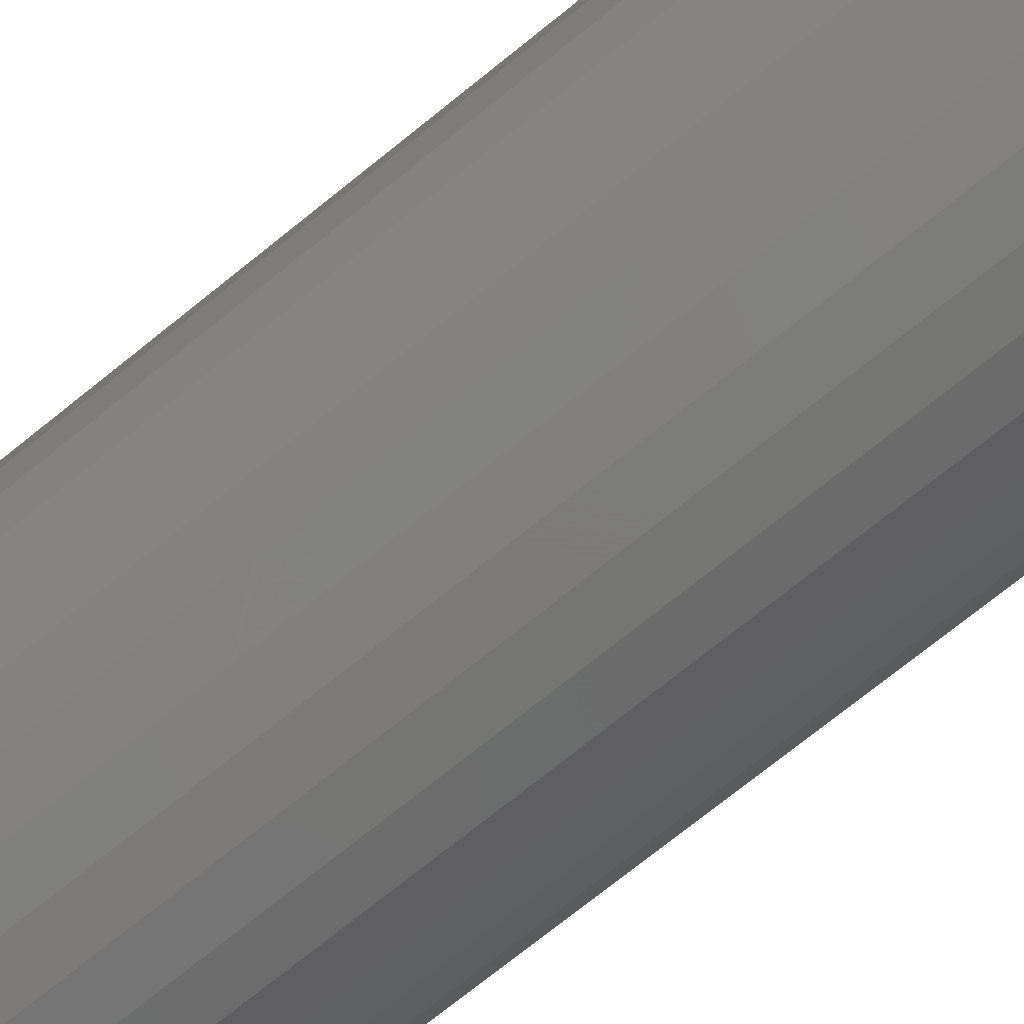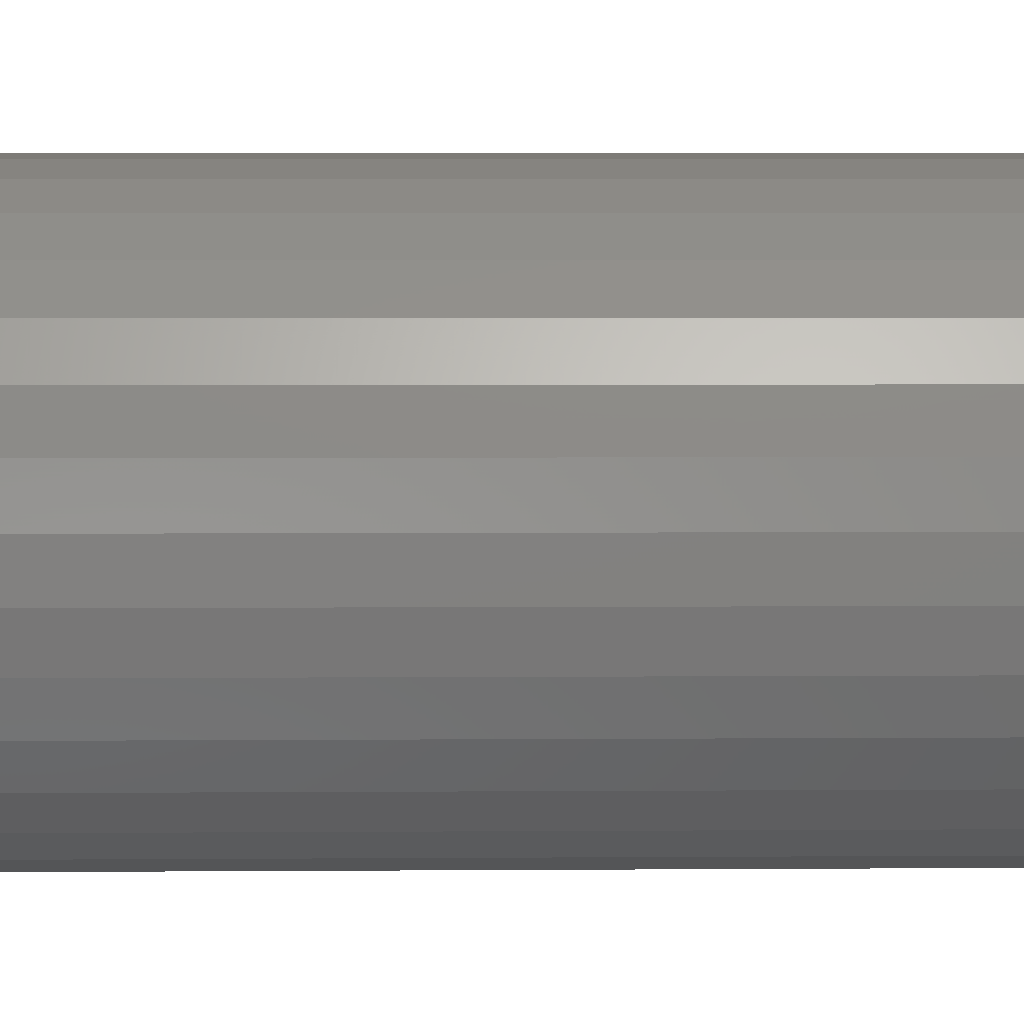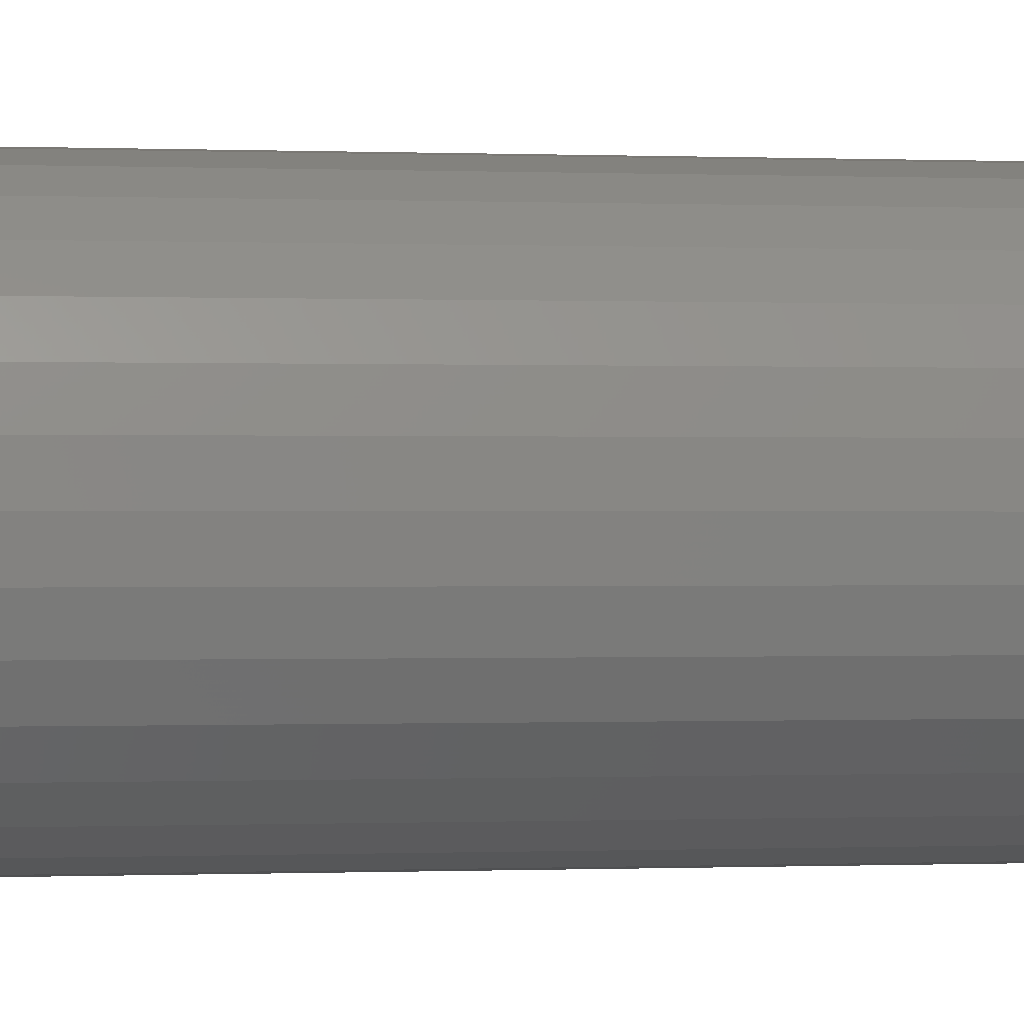
<metadata>
{"format":"stl","ext":"stl","renderer":"f3d","projection":"perspective","resolution":1024,"background":"white","views":[{"elev":-71.3,"azim":-50.8,"up":"+Y"},{"elev":3.1,"azim":-92.0,"up":"+Y"},{"elev":-0.1,"azim":-101.6,"up":"+Y"}]}
</metadata>
<code>
# stl→obj: 320 verts, 636 faces
v 0.001234 0.07113 0
v 0.01583 0.0697 0
v -0.01337 0.0697 0
v -0.0274 0.06544 0
v 0.02987 0.06544 0
v -0.04034 0.05852 0
v 0.04281 0.05852 0
v -0.05168 0.04922 0
v 0.05415 0.04922 0
v 0.04281 -0.06592 0
v -0.04034 -0.06592 0
v 0.05415 -0.05662 0
v -0.0274 -0.07284 0
v 0.02987 -0.07284 0
v -0.01337 -0.0771 0
v 0.01583 -0.0771 0
v 0.001234 -0.07854 0
v -0.05168 -0.05662 0
v -0.06099 -0.04528 0
v 0.06346 -0.04528 0
v -0.06791 -0.03234 0
v 0.07037 -0.03234 0
v -0.07216 -0.0183 0
v 0.07463 -0.0183 0
v -0.0736 -0.003701 0
v 0.07607 -0.003701 0
v -0.07216 0.0109 0
v 0.07463 0.0109 0
v -0.06791 0.02494 0
v 0.07037 0.02494 0
v -0.06099 0.03788 0
v 0.06346 0.03788 0
v 0.1073 -0.003701 0.03125
v 0.1073 -0.003701 0.75
v 0.1053 -0.0244 0.03125
v 0.1053 -0.0244 0.75
v 0.09924 -0.0443 0.03125
v 0.09924 -0.0443 0.75
v 0.08944 -0.06264 0.03125
v 0.08944 -0.06264 0.75
v 0.07625 -0.07871 0.03125
v 0.07625 -0.07871 0.75
v 0.06017 -0.09191 0.03125
v 0.06017 -0.09191 0.75
v 0.04183 -0.1017 0.03125
v 0.04183 -0.1017 0.75
v 0.02193 -0.1077 0.03125
v 0.02193 -0.1077 0.75
v 0.001234 -0.1098 0.03125
v 0.001234 -0.1098 0.75
v -0.01946 -0.1077 0.03125
v -0.01946 -0.1077 0.75
v -0.03936 -0.1017 0.03125
v -0.03936 -0.1017 0.75
v -0.0577 -0.09191 0.03125
v -0.0577 -0.09191 0.75
v -0.07378 -0.07871 0.03125
v -0.07378 -0.07871 0.75
v -0.08697 -0.06264 0.03125
v -0.08697 -0.06264 0.75
v -0.09678 -0.0443 0.03125
v -0.09678 -0.0443 0.75
v -0.1028 -0.0244 0.03125
v -0.1028 -0.0244 0.75
v -0.1049 -0.003701 0.03125
v -0.1049 -0.003701 0.75
v -0.1028 0.017 0.03125
v -0.1028 0.017 0.75
v -0.09678 0.0369 0.03125
v -0.09678 0.0369 0.75
v -0.08697 0.05524 0.03125
v -0.08697 0.05524 0.75
v -0.07378 0.07131 0.03125
v -0.07378 0.07131 0.75
v -0.0577 0.08451 0.03125
v -0.0577 0.08451 0.75
v -0.03936 0.09431 0.03125
v -0.03936 0.09431 0.75
v -0.01946 0.1003 0.03125
v -0.01946 0.1003 0.75
v 0.001234 0.1024 0.03125
v 0.001234 0.1024 0.75
v 0.02193 0.1003 0.03125
v 0.02193 0.1003 0.75
v 0.04183 0.09431 0.03125
v 0.04183 0.09431 0.75
v 0.06017 0.08451 0.03125
v 0.06017 0.08451 0.75
v 0.07625 0.07131 0.03125
v 0.07625 0.07131 0.75
v 0.08944 0.05524 0.03125
v 0.08944 0.05524 0.75
v 0.09924 0.0369 0.03125
v 0.09924 0.0369 0.75
v 0.1053 0.017 0.03125
v 0.1053 0.017 0.75
v 0.1067 -0.003701 0.02515
v 0.1047 -0.02428 0.02515
v 0.1049 -0.003701 0.01929
v 0.1029 -0.02393 0.01929
v 0.1021 -0.003701 0.01389
v 0.1001 -0.02337 0.01389
v 0.09817 -0.003701 0.009153
v 0.0963 -0.02261 0.009153
v 0.09343 -0.003701 0.005267
v 0.09166 -0.02169 0.005267
v 0.08803 -0.003701 0.002379
v 0.08636 -0.02063 0.002379
v 0.08217 -0.003701 0.0006005
v 0.08061 -0.01949 0.0006005
v -0.1022 -0.02428 0.02515
v -0.1043 -0.003701 0.02515
v -0.1005 -0.02393 0.01929
v -0.1025 -0.003701 0.01929
v -0.09765 -0.02337 0.01389
v -0.09959 -0.003701 0.01389
v -0.09384 -0.02261 0.009153
v -0.0957 -0.003701 0.009153
v -0.08919 -0.02169 0.005267
v -0.09096 -0.003701 0.005267
v -0.08389 -0.02063 0.002379
v -0.08556 -0.003701 0.002379
v -0.07814 -0.01949 0.0006005
v -0.0797 -0.003701 0.0006005
v -0.09622 -0.04407 0.02515
v -0.09458 -0.04339 0.01929
v -0.09191 -0.04228 0.01389
v -0.08832 -0.0408 0.009153
v -0.08395 -0.03898 0.005267
v -0.07895 -0.03692 0.002379
v -0.07354 -0.03467 0.0006005
v -0.08647 -0.06231 0.02515
v -0.085 -0.06132 0.01929
v -0.08259 -0.05971 0.01389
v -0.07936 -0.05755 0.009153
v -0.07543 -0.05492 0.005267
v -0.07093 -0.05192 0.002379
v -0.06606 -0.04866 0.0006005
v -0.07336 -0.07829 0.02515
v -0.0721 -0.07703 0.01929
v -0.07006 -0.07499 0.01389
v -0.06731 -0.07224 0.009153
v -0.06396 -0.06889 0.005267
v -0.06014 -0.06507 0.002379
v -0.05599 -0.06093 0.0006005
v -0.05737 -0.09141 0.02515
v -0.05638 -0.08993 0.01929
v -0.05478 -0.08753 0.01389
v -0.05262 -0.0843 0.009153
v -0.04999 -0.08036 0.005267
v -0.04699 -0.07587 0.002379
v -0.04373 -0.07099 0.0006005
v -0.03913 -0.1012 0.02515
v -0.03845 -0.09951 0.01929
v -0.03735 -0.09685 0.01389
v -0.03586 -0.09325 0.009153
v -0.03405 -0.08888 0.005267
v -0.03198 -0.08389 0.002379
v -0.02974 -0.07847 0.0006005
v -0.01935 -0.1072 0.02515
v -0.019 -0.1054 0.01929
v -0.01844 -0.1026 0.01389
v -0.01768 -0.09877 0.009153
v -0.01675 -0.09413 0.005267
v -0.0157 -0.08883 0.002379
v -0.01456 -0.08308 0.0006005
v 0.001234 -0.1092 0.02515
v 0.001234 -0.1074 0.01929
v 0.001234 -0.1045 0.01389
v 0.001234 -0.1006 0.009153
v 0.001234 -0.0959 0.005267
v 0.001234 -0.0905 0.002379
v 0.001234 -0.08463 0.0006005
v 0.02181 -0.1072 0.02515
v 0.02147 -0.1054 0.01929
v 0.0209 -0.1026 0.01389
v 0.02014 -0.09877 0.009153
v 0.01922 -0.09413 0.005267
v 0.01817 -0.08883 0.002379
v 0.01702 -0.08308 0.0006005
v 0.0416 -0.1012 0.02515
v 0.04092 -0.09951 0.01929
v 0.03982 -0.09685 0.01389
v 0.03833 -0.09325 0.009153
v 0.03652 -0.08888 0.005267
v 0.03445 -0.08389 0.002379
v 0.0322 -0.07847 0.0006005
v 0.05984 -0.09141 0.02515
v 0.05885 -0.08993 0.01929
v 0.05725 -0.08753 0.01389
v 0.05509 -0.0843 0.009153
v 0.05246 -0.08036 0.005267
v 0.04945 -0.07587 0.002379
v 0.0462 -0.07099 0.0006005
v 0.07582 -0.07829 0.02515
v 0.07457 -0.07703 0.01929
v 0.07252 -0.07499 0.01389
v 0.06978 -0.07224 0.009153
v 0.06643 -0.06889 0.005267
v 0.06261 -0.06507 0.002379
v 0.05846 -0.06093 0.0006005
v 0.08894 -0.06231 0.02515
v 0.08746 -0.06132 0.01929
v 0.08506 -0.05971 0.01389
v 0.08183 -0.05755 0.009153
v 0.07789 -0.05492 0.005267
v 0.0734 -0.05192 0.002379
v 0.06853 -0.04866 0.0006005
v 0.09869 -0.04407 0.02515
v 0.09705 -0.04339 0.01929
v 0.09438 -0.04228 0.01389
v 0.09079 -0.0408 0.009153
v 0.08641 -0.03898 0.005267
v 0.08142 -0.03692 0.002379
v 0.07601 -0.03467 0.0006005
v -0.1022 0.01688 0.02515
v -0.1005 0.01653 0.01929
v -0.09765 0.01597 0.01389
v -0.09384 0.01521 0.009153
v -0.08919 0.01429 0.005267
v -0.08389 0.01323 0.002379
v -0.07814 0.01209 0.0006005
v 0.1047 0.01688 0.02515
v 0.1029 0.01653 0.01929
v 0.1001 0.01597 0.01389
v 0.0963 0.01521 0.009153
v 0.09166 0.01429 0.005267
v 0.08636 0.01323 0.002379
v 0.08061 0.01209 0.0006005
v 0.09869 0.03667 0.02515
v 0.09705 0.03599 0.01929
v 0.09438 0.03488 0.01389
v 0.09079 0.03339 0.009153
v 0.08641 0.03158 0.005267
v 0.08142 0.02951 0.002379
v 0.07601 0.02727 0.0006005
v 0.08894 0.0549 0.02515
v 0.08746 0.05392 0.01929
v 0.08506 0.05231 0.01389
v 0.08183 0.05015 0.009153
v 0.07789 0.04752 0.005267
v 0.0734 0.04452 0.002379
v 0.06853 0.04126 0.0006005
v 0.07582 0.07089 0.02515
v 0.07457 0.06963 0.01929
v 0.07252 0.06759 0.01389
v 0.06978 0.06484 0.009153
v 0.06643 0.06149 0.005267
v 0.06261 0.05767 0.002379
v 0.05846 0.05353 0.0006005
v 0.05984 0.08401 0.02515
v 0.05885 0.08253 0.01929
v 0.05725 0.08013 0.01389
v 0.05509 0.0769 0.009153
v 0.05246 0.07296 0.005267
v 0.04945 0.06847 0.002379
v 0.0462 0.06359 0.0006005
v 0.0416 0.09375 0.02515
v 0.04092 0.09211 0.01929
v 0.03982 0.08944 0.01389
v 0.03833 0.08585 0.009153
v 0.03652 0.08148 0.005267
v 0.03445 0.07649 0.002379
v 0.0322 0.07107 0.0006005
v 0.02181 0.09976 0.02515
v 0.02147 0.09801 0.01929
v 0.0209 0.09518 0.01389
v 0.02014 0.09137 0.009153
v 0.01922 0.08672 0.005267
v 0.01817 0.08143 0.002379
v 0.01702 0.07568 0.0006005
v 0.001234 0.1018 0.02515
v 0.001234 0.1 0.01929
v 0.001234 0.09712 0.01389
v 0.001234 0.09323 0.009153
v 0.001234 0.0885 0.005267
v 0.001234 0.08309 0.002379
v 0.001234 0.07723 0.0006005
v -0.01935 0.09976 0.02515
v -0.019 0.09801 0.01929
v -0.01844 0.09518 0.01389
v -0.01768 0.09137 0.009153
v -0.01675 0.08672 0.005267
v -0.0157 0.08143 0.002379
v -0.01456 0.07568 0.0006005
v -0.03913 0.09375 0.02515
v -0.03845 0.09211 0.01929
v -0.03735 0.08944 0.01389
v -0.03586 0.08585 0.009153
v -0.03405 0.08148 0.005267
v -0.03198 0.07649 0.002379
v -0.02974 0.07107 0.0006005
v -0.05737 0.08401 0.02515
v -0.05638 0.08253 0.01929
v -0.05478 0.08013 0.01389
v -0.05262 0.0769 0.009153
v -0.04999 0.07296 0.005267
v -0.04699 0.06847 0.002379
v -0.04373 0.06359 0.0006005
v -0.07336 0.07089 0.02515
v -0.0721 0.06963 0.01929
v -0.07006 0.06759 0.01389
v -0.06731 0.06484 0.009153
v -0.06396 0.06149 0.005267
v -0.06014 0.05767 0.002379
v -0.05599 0.05353 0.0006005
v -0.08647 0.0549 0.02515
v -0.085 0.05392 0.01929
v -0.08259 0.05231 0.01389
v -0.07936 0.05015 0.009153
v -0.07543 0.04752 0.005267
v -0.07093 0.04452 0.002379
v -0.06606 0.04126 0.0006005
v -0.09622 0.03667 0.02515
v -0.09458 0.03599 0.01929
v -0.09191 0.03488 0.01389
v -0.08832 0.03339 0.009153
v -0.08395 0.03158 0.005267
v -0.07895 0.02951 0.002379
v -0.07354 0.02727 0.0006005
f 1 2 3
f 4 3 2
f 5 4 2
f 6 4 5
f 7 6 5
f 8 6 7
f 9 8 7
f 10 11 12
f 13 11 10
f 14 13 10
f 15 13 14
f 16 15 14
f 17 15 16
f 11 18 12
f 12 18 19
f 12 19 20
f 20 19 21
f 20 21 22
f 22 21 23
f 22 23 24
f 24 23 25
f 24 25 26
f 26 25 27
f 26 27 28
f 28 27 29
f 28 29 30
f 30 29 31
f 30 31 32
f 32 31 8
f 32 8 9
f 33 34 35
f 35 34 36
f 35 36 37
f 37 36 38
f 37 38 39
f 39 38 40
f 39 40 41
f 41 40 42
f 41 42 43
f 43 42 44
f 43 44 45
f 45 44 46
f 45 46 47
f 47 46 48
f 47 48 49
f 49 48 50
f 49 50 51
f 51 50 52
f 51 52 53
f 53 52 54
f 53 54 55
f 55 54 56
f 55 56 57
f 57 56 58
f 57 58 59
f 59 58 60
f 59 60 61
f 61 60 62
f 61 62 63
f 63 62 64
f 63 64 65
f 65 64 66
f 65 66 67
f 67 66 68
f 67 68 69
f 69 68 70
f 69 70 71
f 71 70 72
f 71 72 73
f 73 72 74
f 73 74 75
f 75 74 76
f 75 76 77
f 77 76 78
f 77 78 79
f 79 78 80
f 79 80 81
f 81 80 82
f 81 82 83
f 83 82 84
f 83 84 85
f 85 84 86
f 85 86 87
f 87 86 88
f 87 88 89
f 89 88 90
f 89 90 91
f 91 90 92
f 91 92 93
f 93 92 94
f 93 94 95
f 95 94 96
f 95 96 33
f 33 96 34
f 33 35 97
f 97 35 98
f 97 98 99
f 99 98 100
f 99 100 101
f 101 100 102
f 101 102 103
f 103 102 104
f 103 104 105
f 105 104 106
f 105 106 107
f 107 106 108
f 107 108 109
f 109 108 110
f 109 110 26
f 26 110 24
f 63 65 111
f 111 65 112
f 111 112 113
f 113 112 114
f 113 114 115
f 115 114 116
f 115 116 117
f 117 116 118
f 117 118 119
f 119 118 120
f 119 120 121
f 121 120 122
f 121 122 123
f 123 122 124
f 123 124 23
f 23 124 25
f 61 63 125
f 125 63 111
f 125 111 126
f 126 111 113
f 126 113 127
f 127 113 115
f 127 115 128
f 128 115 117
f 128 117 129
f 129 117 119
f 129 119 130
f 130 119 121
f 130 121 131
f 131 121 123
f 131 123 21
f 21 123 23
f 59 61 132
f 132 61 125
f 132 125 133
f 133 125 126
f 133 126 134
f 134 126 127
f 134 127 135
f 135 127 128
f 135 128 136
f 136 128 129
f 136 129 137
f 137 129 130
f 137 130 138
f 138 130 131
f 138 131 19
f 19 131 21
f 57 59 139
f 139 59 132
f 139 132 140
f 140 132 133
f 140 133 141
f 141 133 134
f 141 134 142
f 142 134 135
f 142 135 143
f 143 135 136
f 143 136 144
f 144 136 137
f 144 137 145
f 145 137 138
f 145 138 18
f 18 138 19
f 55 57 146
f 146 57 139
f 146 139 147
f 147 139 140
f 147 140 148
f 148 140 141
f 148 141 149
f 149 141 142
f 149 142 150
f 150 142 143
f 150 143 151
f 151 143 144
f 151 144 152
f 152 144 145
f 152 145 11
f 11 145 18
f 53 55 153
f 153 55 146
f 153 146 154
f 154 146 147
f 154 147 155
f 155 147 148
f 155 148 156
f 156 148 149
f 156 149 157
f 157 149 150
f 157 150 158
f 158 150 151
f 158 151 159
f 159 151 152
f 159 152 13
f 13 152 11
f 51 53 160
f 160 53 153
f 160 153 161
f 161 153 154
f 161 154 162
f 162 154 155
f 162 155 163
f 163 155 156
f 163 156 164
f 164 156 157
f 164 157 165
f 165 157 158
f 165 158 166
f 166 158 159
f 166 159 15
f 15 159 13
f 49 51 167
f 167 51 160
f 167 160 168
f 168 160 161
f 168 161 169
f 169 161 162
f 169 162 170
f 170 162 163
f 170 163 171
f 171 163 164
f 171 164 172
f 172 164 165
f 172 165 173
f 173 165 166
f 173 166 17
f 17 166 15
f 47 49 174
f 174 49 167
f 174 167 175
f 175 167 168
f 175 168 176
f 176 168 169
f 176 169 177
f 177 169 170
f 177 170 178
f 178 170 171
f 178 171 179
f 179 171 172
f 179 172 180
f 180 172 173
f 180 173 16
f 16 173 17
f 45 47 181
f 181 47 174
f 181 174 182
f 182 174 175
f 182 175 183
f 183 175 176
f 183 176 184
f 184 176 177
f 184 177 185
f 185 177 178
f 185 178 186
f 186 178 179
f 186 179 187
f 187 179 180
f 187 180 14
f 14 180 16
f 43 45 188
f 188 45 181
f 188 181 189
f 189 181 182
f 189 182 190
f 190 182 183
f 190 183 191
f 191 183 184
f 191 184 192
f 192 184 185
f 192 185 193
f 193 185 186
f 193 186 194
f 194 186 187
f 194 187 10
f 10 187 14
f 41 43 195
f 195 43 188
f 195 188 196
f 196 188 189
f 196 189 197
f 197 189 190
f 197 190 198
f 198 190 191
f 198 191 199
f 199 191 192
f 199 192 200
f 200 192 193
f 200 193 201
f 201 193 194
f 201 194 12
f 12 194 10
f 39 41 202
f 202 41 195
f 202 195 203
f 203 195 196
f 203 196 204
f 204 196 197
f 204 197 205
f 205 197 198
f 205 198 206
f 206 198 199
f 206 199 207
f 207 199 200
f 207 200 208
f 208 200 201
f 208 201 20
f 20 201 12
f 37 39 209
f 209 39 202
f 209 202 210
f 210 202 203
f 210 203 211
f 211 203 204
f 211 204 212
f 212 204 205
f 212 205 213
f 213 205 206
f 213 206 214
f 214 206 207
f 214 207 215
f 215 207 208
f 215 208 22
f 22 208 20
f 35 37 98
f 98 37 209
f 98 209 100
f 100 209 210
f 100 210 102
f 102 210 211
f 102 211 104
f 104 211 212
f 104 212 106
f 106 212 213
f 106 213 108
f 108 213 214
f 108 214 110
f 110 214 215
f 110 215 24
f 24 215 22
f 65 67 112
f 112 67 216
f 112 216 114
f 114 216 217
f 114 217 116
f 116 217 218
f 116 218 118
f 118 218 219
f 118 219 120
f 120 219 220
f 120 220 122
f 122 220 221
f 122 221 124
f 124 221 222
f 124 222 25
f 25 222 27
f 95 33 223
f 223 33 97
f 223 97 224
f 224 97 99
f 224 99 225
f 225 99 101
f 225 101 226
f 226 101 103
f 226 103 227
f 227 103 105
f 227 105 228
f 228 105 107
f 228 107 229
f 229 107 109
f 229 109 28
f 28 109 26
f 93 95 230
f 230 95 223
f 230 223 231
f 231 223 224
f 231 224 232
f 232 224 225
f 232 225 233
f 233 225 226
f 233 226 234
f 234 226 227
f 234 227 235
f 235 227 228
f 235 228 236
f 236 228 229
f 236 229 30
f 30 229 28
f 91 93 237
f 237 93 230
f 237 230 238
f 238 230 231
f 238 231 239
f 239 231 232
f 239 232 240
f 240 232 233
f 240 233 241
f 241 233 234
f 241 234 242
f 242 234 235
f 242 235 243
f 243 235 236
f 243 236 32
f 32 236 30
f 89 91 244
f 244 91 237
f 244 237 245
f 245 237 238
f 245 238 246
f 246 238 239
f 246 239 247
f 247 239 240
f 247 240 248
f 248 240 241
f 248 241 249
f 249 241 242
f 249 242 250
f 250 242 243
f 250 243 9
f 9 243 32
f 87 89 251
f 251 89 244
f 251 244 252
f 252 244 245
f 252 245 253
f 253 245 246
f 253 246 254
f 254 246 247
f 254 247 255
f 255 247 248
f 255 248 256
f 256 248 249
f 256 249 257
f 257 249 250
f 257 250 7
f 7 250 9
f 85 87 258
f 258 87 251
f 258 251 259
f 259 251 252
f 259 252 260
f 260 252 253
f 260 253 261
f 261 253 254
f 261 254 262
f 262 254 255
f 262 255 263
f 263 255 256
f 263 256 264
f 264 256 257
f 264 257 5
f 5 257 7
f 83 85 265
f 265 85 258
f 265 258 266
f 266 258 259
f 266 259 267
f 267 259 260
f 267 260 268
f 268 260 261
f 268 261 269
f 269 261 262
f 269 262 270
f 270 262 263
f 270 263 271
f 271 263 264
f 271 264 2
f 2 264 5
f 81 83 272
f 272 83 265
f 272 265 273
f 273 265 266
f 273 266 274
f 274 266 267
f 274 267 275
f 275 267 268
f 275 268 276
f 276 268 269
f 276 269 277
f 277 269 270
f 277 270 278
f 278 270 271
f 278 271 1
f 1 271 2
f 79 81 279
f 279 81 272
f 279 272 280
f 280 272 273
f 280 273 281
f 281 273 274
f 281 274 282
f 282 274 275
f 282 275 283
f 283 275 276
f 283 276 284
f 284 276 277
f 284 277 285
f 285 277 278
f 285 278 3
f 3 278 1
f 77 79 286
f 286 79 279
f 286 279 287
f 287 279 280
f 287 280 288
f 288 280 281
f 288 281 289
f 289 281 282
f 289 282 290
f 290 282 283
f 290 283 291
f 291 283 284
f 291 284 292
f 292 284 285
f 292 285 4
f 4 285 3
f 75 77 293
f 293 77 286
f 293 286 294
f 294 286 287
f 294 287 295
f 295 287 288
f 295 288 296
f 296 288 289
f 296 289 297
f 297 289 290
f 297 290 298
f 298 290 291
f 298 291 299
f 299 291 292
f 299 292 6
f 6 292 4
f 73 75 300
f 300 75 293
f 300 293 301
f 301 293 294
f 301 294 302
f 302 294 295
f 302 295 303
f 303 295 296
f 303 296 304
f 304 296 297
f 304 297 305
f 305 297 298
f 305 298 306
f 306 298 299
f 306 299 8
f 8 299 6
f 71 73 307
f 307 73 300
f 307 300 308
f 308 300 301
f 308 301 309
f 309 301 302
f 309 302 310
f 310 302 303
f 310 303 311
f 311 303 304
f 311 304 312
f 312 304 305
f 312 305 313
f 313 305 306
f 313 306 31
f 31 306 8
f 69 71 314
f 314 71 307
f 314 307 315
f 315 307 308
f 315 308 316
f 316 308 309
f 316 309 317
f 317 309 310
f 317 310 318
f 318 310 311
f 318 311 319
f 319 311 312
f 319 312 320
f 320 312 313
f 320 313 29
f 29 313 31
f 67 69 216
f 216 69 314
f 216 314 217
f 217 314 315
f 217 315 218
f 218 315 316
f 218 316 219
f 219 316 317
f 219 317 220
f 220 317 318
f 220 318 221
f 221 318 319
f 221 319 222
f 222 319 320
f 222 320 27
f 27 320 29
f 80 84 82
f 84 80 78
f 84 78 86
f 86 78 76
f 86 76 88
f 44 54 46
f 46 54 52
f 46 52 48
f 48 52 50
f 88 76 90
f 90 76 74
f 90 74 92
f 92 74 72
f 92 72 94
f 94 72 70
f 94 70 96
f 96 70 68
f 96 68 34
f 34 68 66
f 34 66 36
f 36 66 64
f 36 64 38
f 38 64 62
f 38 62 40
f 40 62 60
f 40 60 42
f 42 60 58
f 42 58 44
f 44 58 56
f 44 56 54

</code>
